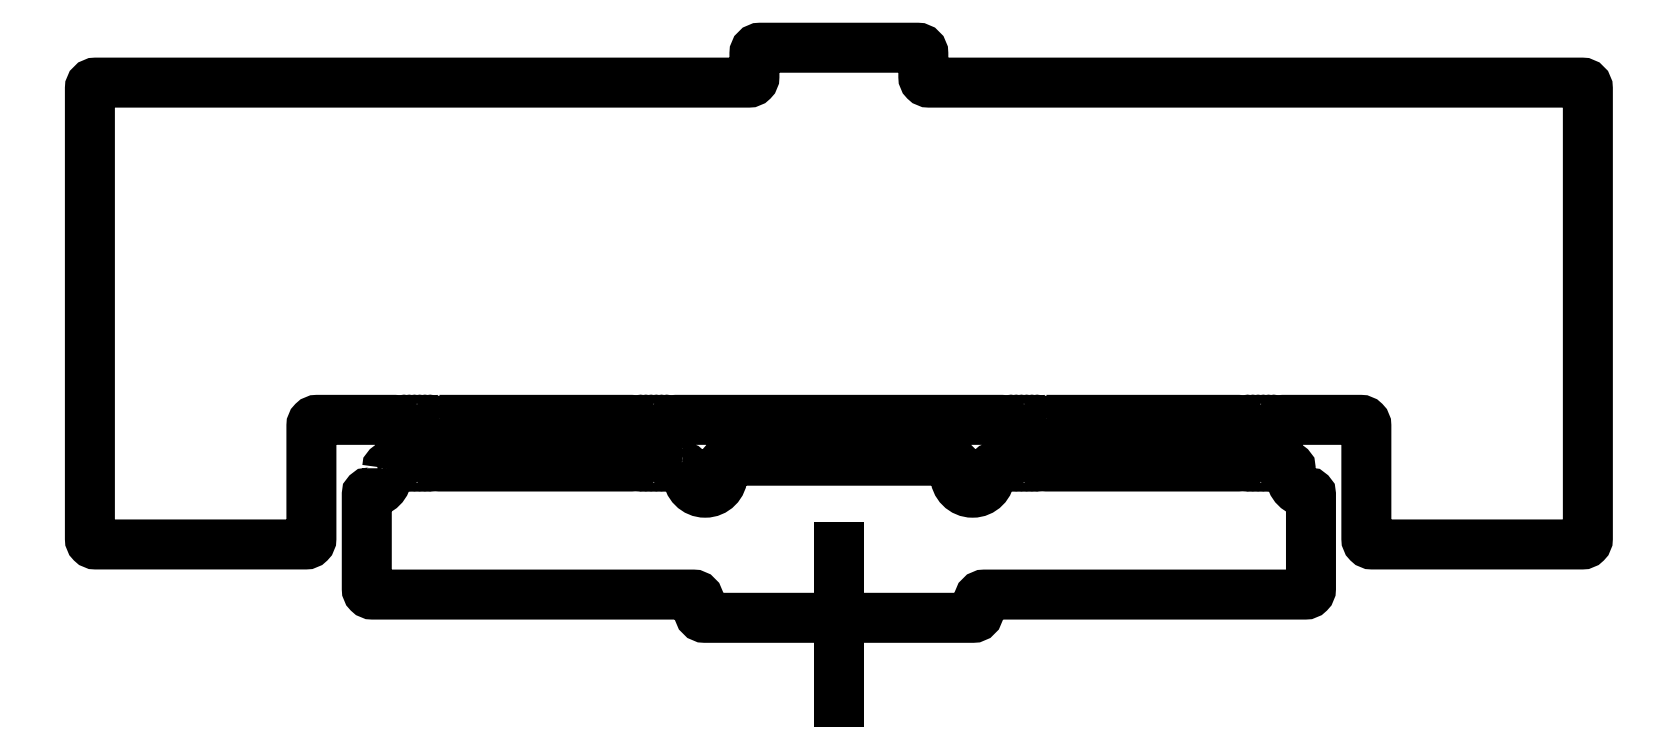
<metadata>
{"format":"dxf","ext":"dxf","renderer":"ezdxf+matplotlib","layout":"modelspace","background":"white","min_lineweight":24,"dpi":150}
</metadata>
<code>
0
SECTION
2
ENTITIES
0
LWPOLYLINE
8
0
90
56
70
1
43
0
10
-77.7
20
40.25
10
-77.7
20
39.05
42
-0.4142
10
-80.7
20
36.05
10
-80.9
20
36.05
42
0.4142
10
-81.2
20
35.75
10
-81.2
20
19.53
42
0.4142
10
-80.2
20
18.53
10
-25.05
20
18.53
42
-0.4142
10
-24.05
20
17.53
10
-24.05
20
15.52
42
0.4142
10
-23.05
20
14.52
10
23.05
20
14.52
42
0.4142
10
24.05
20
15.52
10
24.05
20
17.53
42
-0.4142
10
25.05
20
18.53
10
80.2
20
18.53
42
0.4142
10
81.2
20
19.53
10
81.2
20
35.75
42
0.4142
10
80.9
20
36.05
10
80.7
20
36.05
42
-0.4142
10
77.7
20
39.05
10
77.7
20
40.25
42
0.4142
10
77.4
20
40.55
10
76.4
20
40.55
42
-0.4142
10
75.4
20
41.55
10
75.4
20
47.58
42
-0.4142
10
76.4
20
48.58
10
89.73
20
48.58
42
-0.4142
10
90.73
20
47.58
10
90.73
20
28.14
42
0.4142
10
91.73
20
27.14
10
127.8
20
27.14
42
0.4142
10
128.8
20
28.14
10
128.8
20
105.6
42
0.4142
10
127.8
20
106.6
10
15.53
20
106.6
42
-0.4142
10
14.52
20
107.6
10
14.52
20
111.6
42
0.4142
10
13.52
20
112.6
10
-13.52
20
112.6
42
0.4142
10
-14.52
20
111.6
10
-14.52
20
107.6
42
-0.4142
10
-15.52
20
106.6
10
-127.8
20
106.6
42
0.4142
10
-128.8
20
105.6
10
-128.8
20
28.14
42
0.4142
10
-127.8
20
27.14
10
-91.73
20
27.14
42
0.4142
10
-90.73
20
28.14
10
-90.73
20
47.58
42
-0.4142
10
-89.73
20
48.58
10
-76.4
20
48.58
42
-0.4142
10
-75.4
20
47.58
10
-75.4
20
41.55
42
-0.4142
10
-76.4
20
40.55
10
-77.4
20
40.55
42
0.4142
0
CIRCLE
8
0
10
-74.8
20
40.85
30
0
40
0.3
210
0
220
0
230
1
0
CIRCLE
8
0
10
-73.9
20
40.85
30
0
40
0.3
210
0
220
0
230
1
0
CIRCLE
8
0
10
-71.2
20
40.85
30
0
40
0.3
210
0
220
0
230
1
0
CIRCLE
8
0
10
-72.1
20
40.85
30
0
40
0.3
210
0
220
0
230
1
0
CIRCLE
8
0
10
-73
20
40.85
30
0
40
0.3
210
0
220
0
230
1
0
LWPOLYLINE
8
0
90
8
70
1
43
0
10
-68.7
20
48.58
10
-35.7
20
48.58
42
-0.4142
10
-34.7
20
47.58
10
-34.7
20
41.55
42
-0.4142
10
-35.7
20
40.55
10
-68.7
20
40.55
42
-0.4142
10
-69.7
20
41.55
10
-69.7
20
47.58
42
-0.4142
0
CIRCLE
8
0
10
-74.8
20
48.28
30
0
40
0.3
210
0
220
0
230
1
0
CIRCLE
8
0
10
-30.5
20
48.28
30
0
40
0.3
210
0
220
0
230
1
0
CIRCLE
8
0
10
-31.4
20
48.28
30
0
40
0.3
210
0
220
0
230
1
0
CIRCLE
8
0
10
-32.3
20
48.28
30
0
40
0.3
210
0
220
0
230
1
0
CIRCLE
8
0
10
-33.2
20
48.28
30
0
40
0.3
210
0
220
0
230
1
0
CIRCLE
8
0
10
-34.1
20
48.28
30
0
40
0.3
210
0
220
0
230
1
0
CIRCLE
8
0
10
-29.6
20
40.85
30
0
40
0.3
210
0
220
0
230
1
0
CIRCLE
8
0
10
-30.5
20
40.85
30
0
40
0.3
210
0
220
0
230
1
0
CIRCLE
8
0
10
-31.4
20
40.85
30
0
40
0.3
210
0
220
0
230
1
0
CIRCLE
8
0
10
-32.3
20
40.85
30
0
40
0.3
210
0
220
0
230
1
0
CIRCLE
8
0
10
-33.2
20
40.85
30
0
40
0.3
210
0
220
0
230
1
0
CIRCLE
8
0
10
-71.2
20
48.28
30
0
40
0.3
210
0
220
0
230
1
0
CIRCLE
8
0
10
-70.3
20
40.85
30
0
40
0.3
210
0
220
0
230
1
0
CIRCLE
8
0
10
-70.3
20
48.28
30
0
40
0.3
210
0
220
0
230
1
0
CIRCLE
8
0
10
-34.1
20
40.85
30
0
40
0.3
210
0
220
0
230
1
0
CIRCLE
8
0
10
-29.6
20
48.28
30
0
40
0.3
210
0
220
0
230
1
0
CIRCLE
8
0
10
-72.1
20
48.28
30
0
40
0.3
210
0
220
0
230
1
0
CIRCLE
8
0
10
-73.9
20
48.28
30
0
40
0.3
210
0
220
0
230
1
0
CIRCLE
8
0
10
-73
20
48.28
30
0
40
0.3
210
0
220
0
230
1
0
CIRCLE
8
0
10
73
20
48.28
30
0
40
0.3
210
0
220
0
230
1
0
CIRCLE
8
0
10
73.9
20
48.28
30
0
40
0.3
210
0
220
0
230
1
0
CIRCLE
8
0
10
72.1
20
48.28
30
0
40
0.3
210
0
220
0
230
1
0
CIRCLE
8
0
10
29.6
20
48.28
30
0
40
0.3
210
0
220
0
230
1
0
CIRCLE
8
0
10
34.1
20
40.85
30
0
40
0.3
210
0
220
0
230
1
0
CIRCLE
8
0
10
70.3
20
48.28
30
0
40
0.3
210
0
220
0
230
1
0
CIRCLE
8
0
10
70.3
20
40.85
30
0
40
0.3
210
0
220
0
230
1
0
CIRCLE
8
0
10
71.2
20
48.28
30
0
40
0.3
210
0
220
0
230
1
0
CIRCLE
8
0
10
33.2
20
40.85
30
0
40
0.3
210
0
220
0
230
1
0
CIRCLE
8
0
10
32.3
20
40.85
30
0
40
0.3
210
0
220
0
230
1
0
CIRCLE
8
0
10
31.4
20
40.85
30
0
40
0.3
210
0
220
0
230
1
0
CIRCLE
8
0
10
30.5
20
40.85
30
0
40
0.3
210
0
220
0
230
1
0
CIRCLE
8
0
10
29.6
20
40.85
30
0
40
0.3
210
0
220
0
230
1
0
CIRCLE
8
0
10
34.1
20
48.28
30
0
40
0.3
210
0
220
0
230
1
0
CIRCLE
8
0
10
33.2
20
48.28
30
0
40
0.3
210
0
220
0
230
1
0
CIRCLE
8
0
10
32.3
20
48.28
30
0
40
0.3
210
0
220
0
230
1
0
CIRCLE
8
0
10
31.4
20
48.28
30
0
40
0.3
210
0
220
0
230
1
0
CIRCLE
8
0
10
30.5
20
48.28
30
0
40
0.3
210
0
220
0
230
1
0
CIRCLE
8
0
10
74.8
20
48.28
30
0
40
0.3
210
0
220
0
230
1
0
LWPOLYLINE
8
0
90
8
70
1
43
0
10
35.7
20
48.58
10
68.7
20
48.58
42
-0.4142
10
69.7
20
47.58
10
69.7
20
41.55
42
-0.4142
10
68.7
20
40.55
10
35.7
20
40.55
42
-0.4142
10
34.7
20
41.55
10
34.7
20
47.58
42
-0.4142
0
CIRCLE
8
0
10
73
20
40.85
30
0
40
0.3
210
0
220
0
230
1
0
CIRCLE
8
0
10
72.1
20
40.85
30
0
40
0.3
210
0
220
0
230
1
0
CIRCLE
8
0
10
71.2
20
40.85
30
0
40
0.3
210
0
220
0
230
1
0
CIRCLE
8
0
10
73.9
20
40.85
30
0
40
0.3
210
0
220
0
230
1
0
CIRCLE
8
0
10
74.8
20
40.85
30
0
40
0.3
210
0
220
0
230
1
0
LWPOLYLINE
8
0
90
20
70
1
43
0
10
-27
20
40.55
10
-28
20
40.55
42
-0.4142
10
-29
20
41.55
10
-29
20
47.58
42
-0.4142
10
-28
20
48.58
10
28
20
48.58
42
-0.4142
10
29
20
47.58
10
29
20
41.55
42
-0.4142
10
28
20
40.55
10
27
20
40.55
42
0.4142
10
26
20
39.55
10
26
20
39.05
42
-1
10
20
20
39.05
10
20
20
40.55
42
0.4142
10
19
20
41.55
10
-19
20
41.55
42
0.4142
10
-20
20
40.55
10
-20
20
39.05
42
-1
10
-26
20
39.05
10
-26
20
39.55
42
0.4142
0
LINE
8
0
10
0
20
0
30
0
11
0
21
0.4968
31
0
0
LINE
8
0
10
0
20
0.4968
30
0
11
0
21
26.64
31
0
0
ENDSEC
0
EOF

</code>
